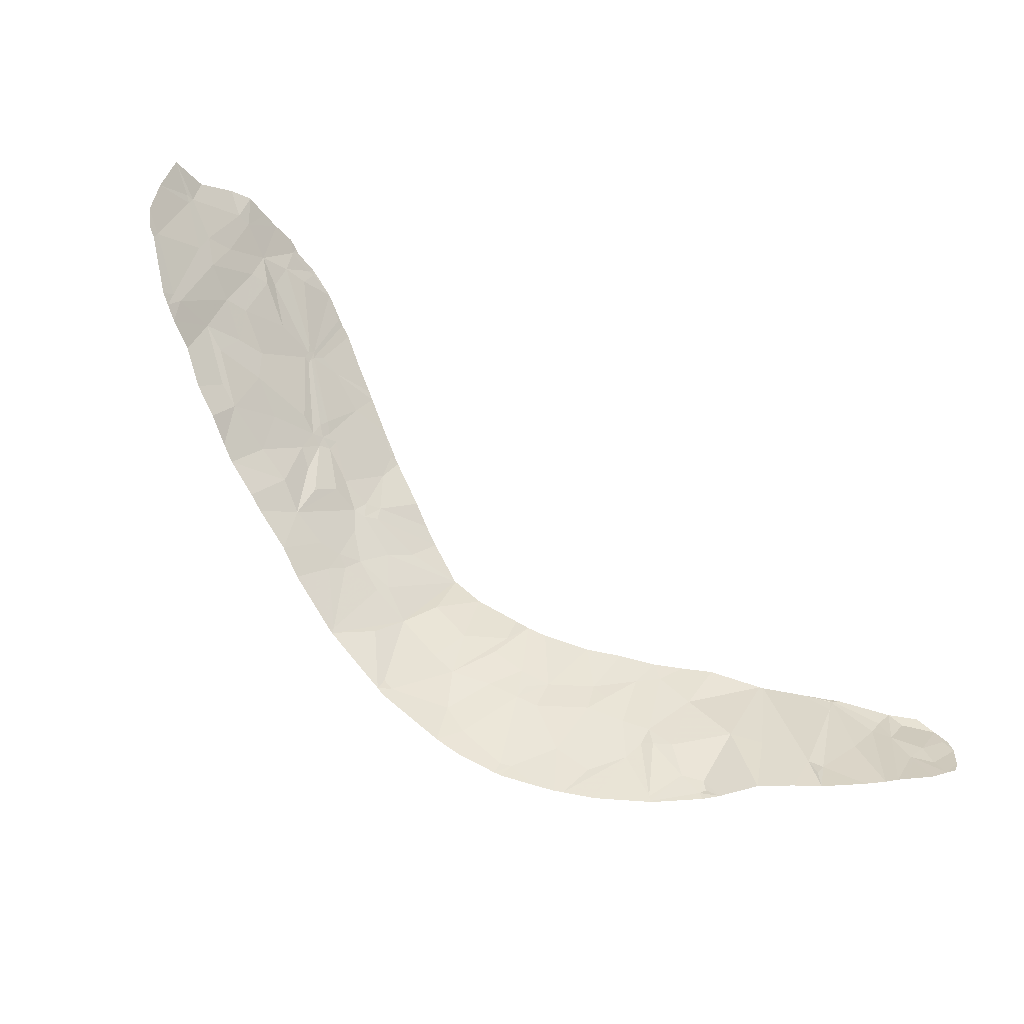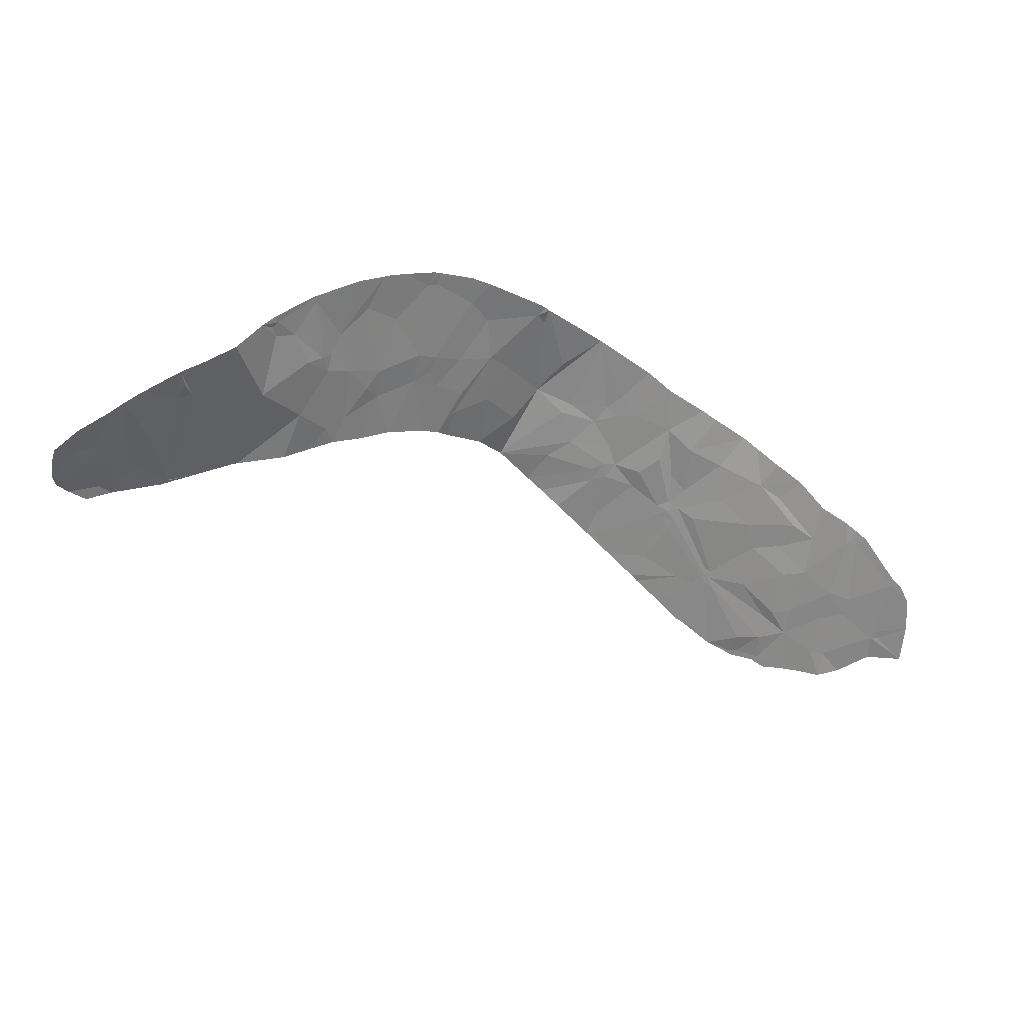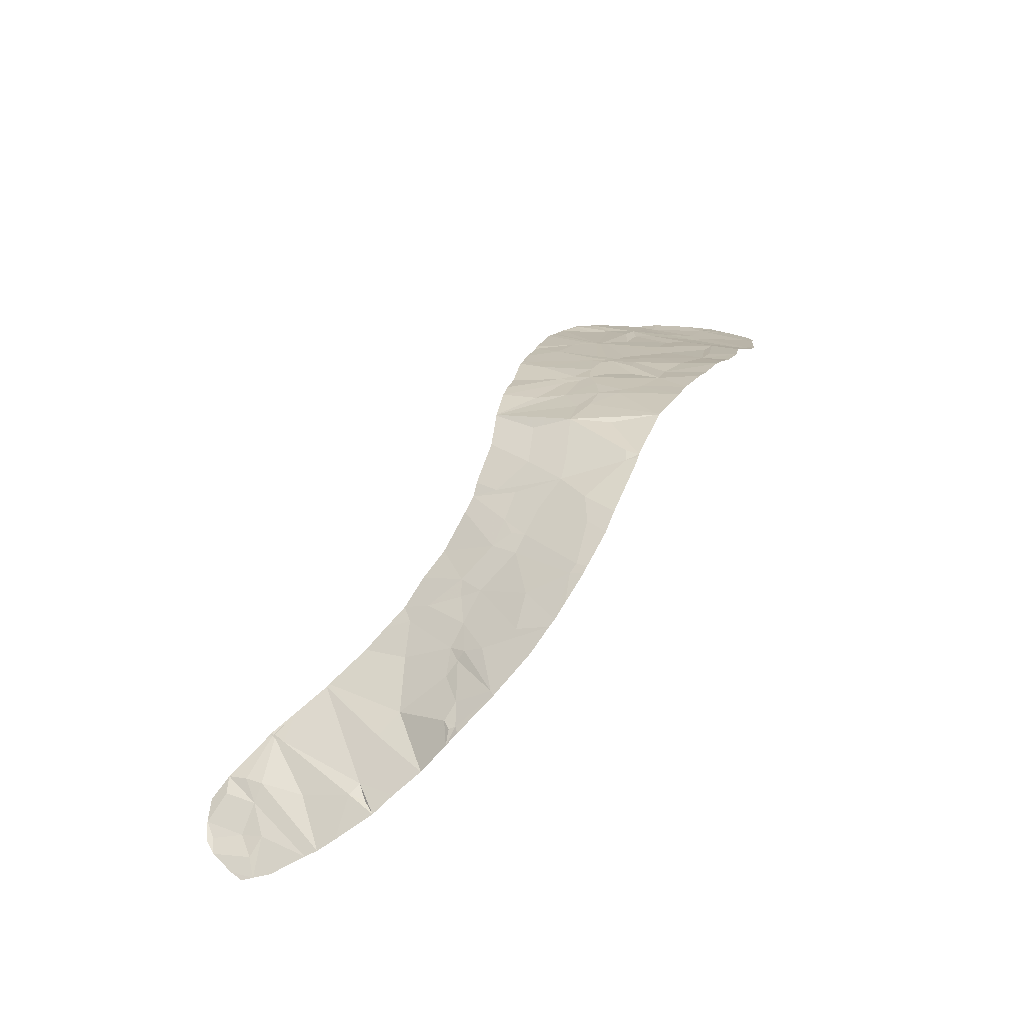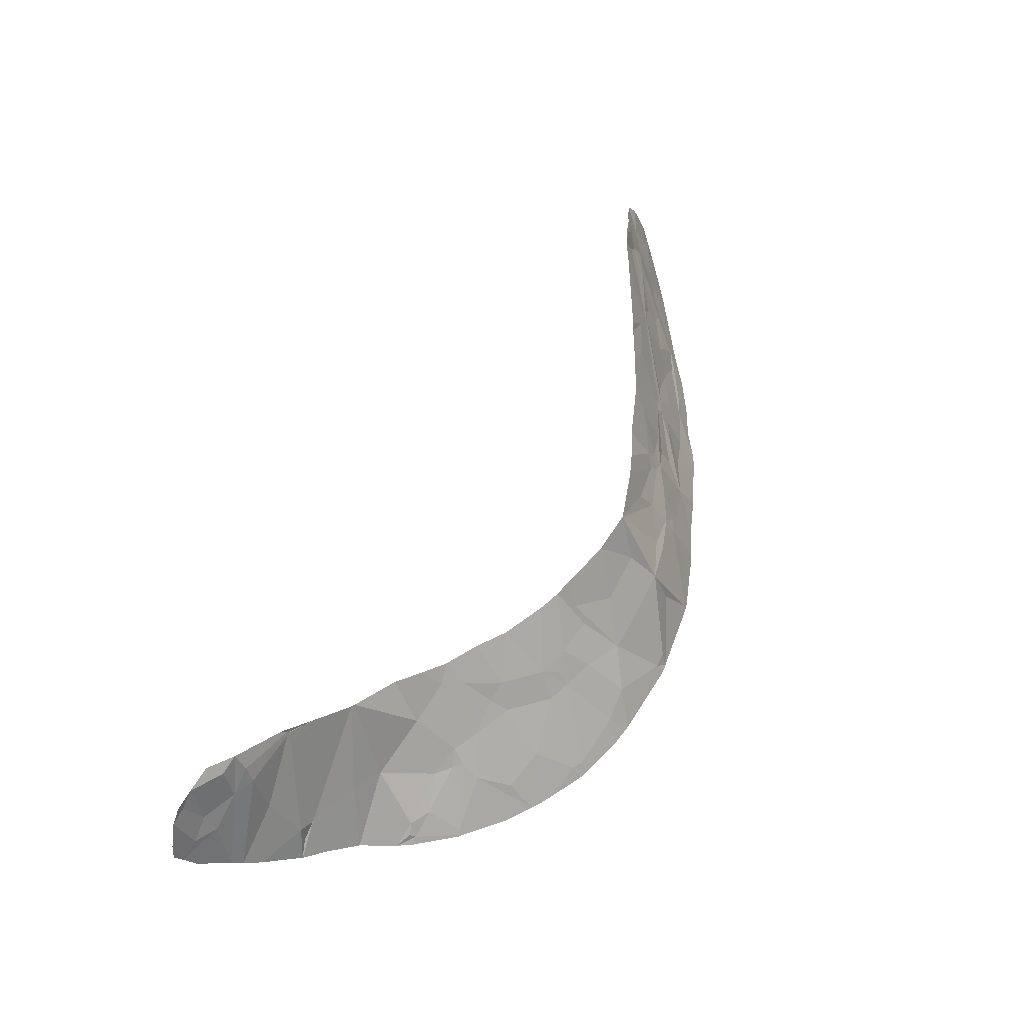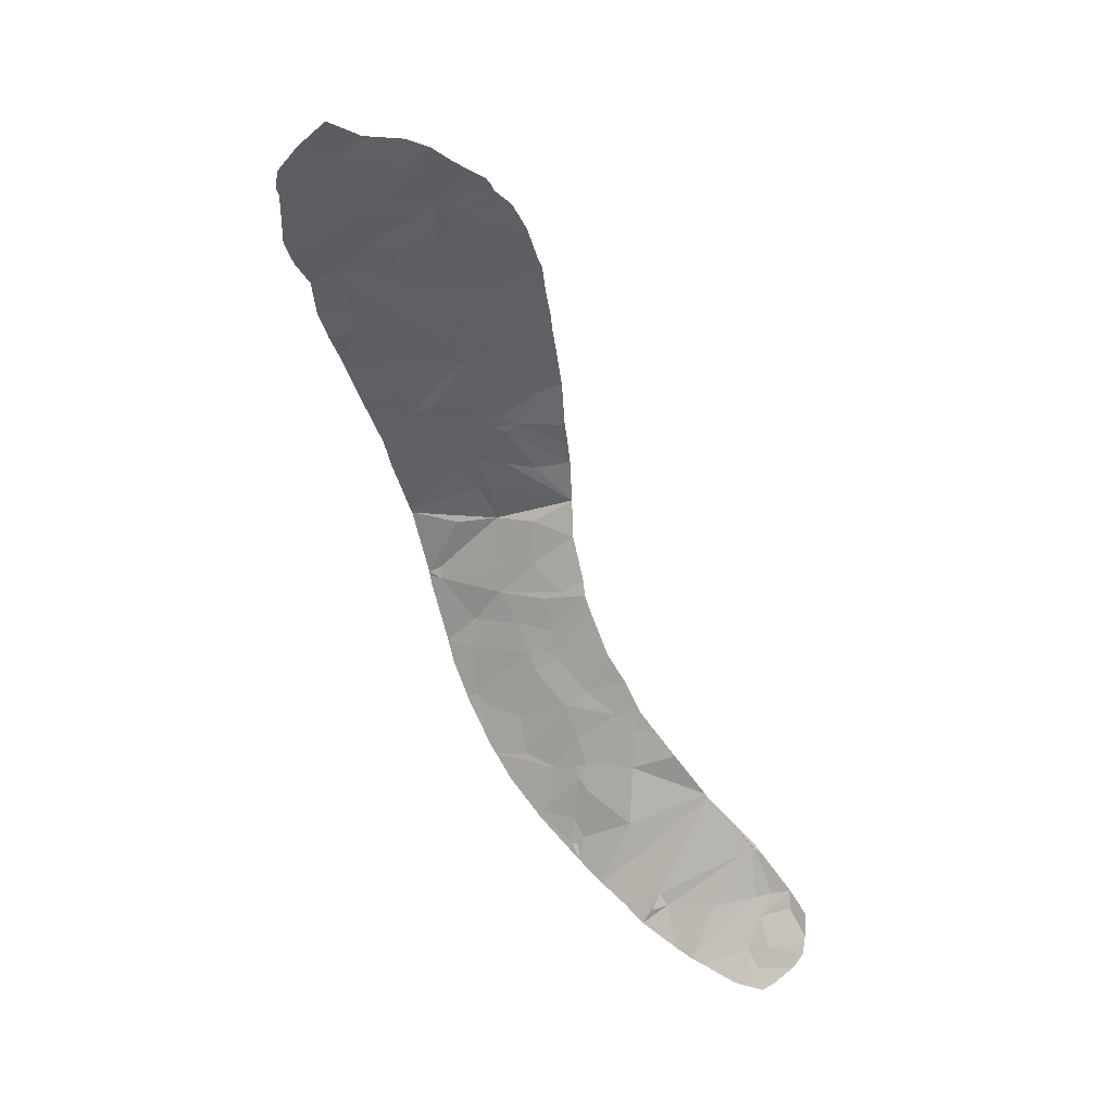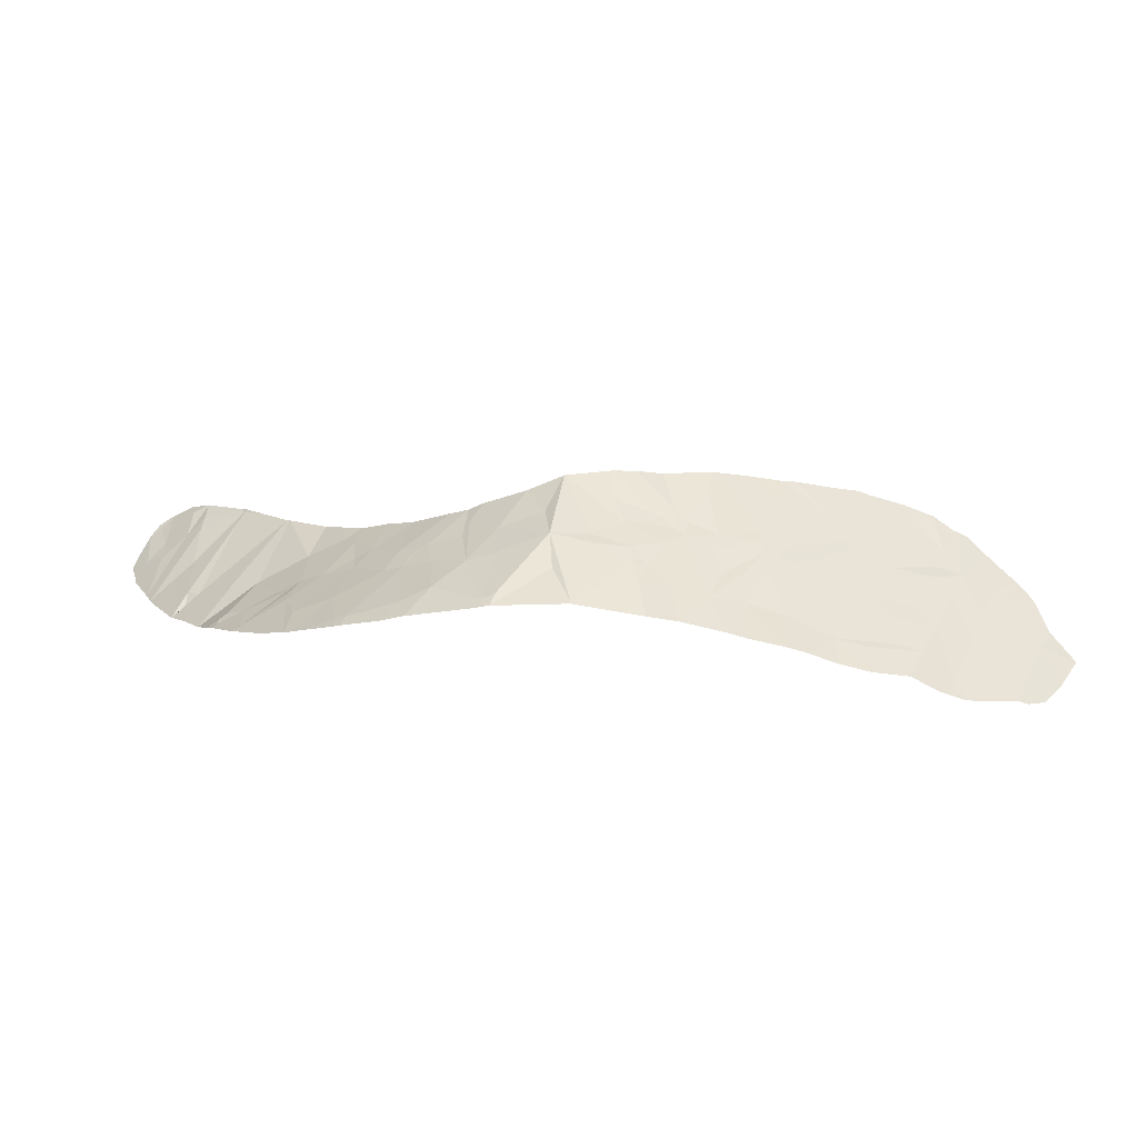
<metadata>
{"format":"obj","ext":"obj","renderer":"f3d","projection":"perspective","resolution":1024,"background":"white","views":[{"elev":-46.7,"azim":-35.4,"up":"+Z"},{"elev":-52.2,"azim":-174.1,"up":"+Y"},{"elev":33.9,"azim":152.0,"up":"+Y"},{"elev":12.5,"azim":111.9,"up":"+Z"},{"elev":-60.8,"azim":-34.1,"up":"+Y"},{"elev":51.9,"azim":-136.1,"up":"+Y"}]}
</metadata>
<code>
v -5.213 108.8 -9.372
v -4.154 108 -9.984
v -5.133 108.7 -11.4
v -13.29 109.8 -4.732
v -13.25 109.7 -4.398
v -13.63 109.6 -4.502
v -19.37 108.4 -4.23
v -19.74 108.2 -3.941
v -19.39 108.1 -3.546
v -11.34 111.3 -10.66
v -10.04 111.1 -10.05
v -9.084 111 -9.16
v -1.22 105.7 -15.91
v -0.4714 104.9 -15.75
v -1.497 106.1 -15.27
v -0.8371 105.4 -13.58
v -7.727 110.4 -12.49
v -6.674 109.7 -11.48
v -5.95 109.2 -11.95
v -7.31 110.2 -13.37
v -9.838 110.8 -8.262
v -7.612 110.4 -7.06
v -10.06 110.5 -7.138
v -7.61 110.4 -7.008
v -14.54 108.8 -1.918
v -14.34 108.8 -1.749
v -14.58 108.7 -1.649
v -13.1 110.1 -6.358
v -12.9 109.8 -4.616
v -12.36 110.1 -5.897
v -6.286 109.6 -14.97
v -5.47 109 -15.33
v -6.03 109.4 -14.6
v -17.47 107.1 1.409
v -16.95 107.3 1.391
v -17.95 107.2 0.6042
v -17.07 107.7 0.005946
v -13.55 108.5 -0.0732
v -13.23 108.6 -0.2969
v -14.21 108.8 -1.723
v -13.96 108.8 -1.7
v -10.96 111.3 -11.12
v -9.776 111.1 -12.21
v -6.465 109.7 -14.86
v -6.307 109.6 -14.5
v -10.75 110 -4.323
v -11.18 110.2 -5.722
v -12.07 110.1 -5.35
v -10.18 110.9 -8.503
v -11.39 111.3 -10.51
v 3.945 102.8 -13.95
v 4.127 102.2 -14.98
v 3.126 102.7 -15.25
v 4.393 102.7 -13.47
v 3.752 103.2 -12.96
v 5.141 102.5 -13
v 5.307 102.2 -13.41
v 4.461 102.4 -14.18
v 2.502 104.3 -11.37
v 2.443 104.2 -11.47
v 2.439 104.3 -11.37
v -17.58 108.7 -4.023
v -16.04 109 -4.01
v -17.04 108.6 -3.229
v -18.23 108.5 -3.537
v -16.48 109.9 -6.671
v -16.07 110.1 -7.014
v -16.55 109.4 -5.404
v -15.2 109.8 -6.082
v -14.28 108.8 -1.96
v -13.37 109 -1.909
v -11.53 110.3 -6.154
v -13.5 110.4 -7.395
v -11.36 110.5 -6.866
v -11.14 110.3 -6.218
v 4.591 102.1 -14.72
v -16.15 107.8 0.2491
v -16.06 107.7 1.044
v -17.88 108.1 -2.31
v -2.773 107.1 -15.77
v -2.803 107.1 -15.98
v -2.758 107.1 -15.95
v -20.05 107 -0.06426
v -19.13 107.4 -0.8896
v -18.36 107.1 0.6242
v -5.716 109.1 -11.52
v -9.202 110.4 -6.698
v -10.68 110.3 -6.064
v -10.65 110.2 -5.629
v -4.798 108.6 -15.59
v -5.012 108.7 -15.53
v -4.926 108.7 -13.92
v -4.172 108.1 -14.73
v -21.1 107.3 -2.106
v -20.9 107.4 -2.289
v -20.8 107.3 -2.087
v 2.415 104.3 -11.48
v 2.455 104.2 -11.57
v -10.61 109.8 -3.481
v -10.29 109.9 -3.578
v -21.26 106.8 -0.5575
v -21.34 107 -1.574
v -20.14 107 -0.2827
v -7.443 110.2 -14.24
v -7.995 110.5 -13.77
v -12.74 109.7 -4.239
v -11.72 110.7 -7.941
v -11.41 110.8 -8.267
v -10.94 110.7 -7.788
v -18.73 107.7 -1.67
v -18.31 107.5 -0.6834
v -14.38 108.9 -2.054
v -14.44 108.9 -2.248
v -13.46 109.5 -4.055
v -6.229 109.4 -9.562
v -5.656 109 -9.072
v -7.677 110.2 -11.09
v -6.568 109.6 -10.18
v -9.381 110 -4.755
v -8.854 110.2 -5.349
v -15.12 109.5 -4.83
v -14.11 109.4 -4.156
v -21 106.5 0.603
v -20.29 106.9 -0.08411
v 5.106 102.7 -12.48
v 4.341 103.3 -12.18
v 2.494 104.2 -11.47
v 2.673 104.1 -11.41
v -16.16 108.8 -3.132
v -14.22 110.1 -6.655
v -2.726 106.9 -13.27
v -2.347 106.7 -11.2
v -3.338 107.4 -12.91
v -2.944 107.2 -11.29
v -5.454 108.9 -12.29
v -4.186 108 -12.39
v -9.572 111.1 -11.8
v -3.265 107.4 -14.29
v 2.252 103.2 -15.5
v 1.411 104 -14.73
v 2.775 102.9 -15.38
v 2.481 103.6 -13.69
v -16.69 107.9 -0.7721
v -17.14 108.3 -2.215
v -15.72 108.4 -1.749
v 3.364 103.6 -12.65
v 0.9995 104.2 -14.6
v 0.5258 105.2 -11.21
v 2.294 104.2 -11.88
v 1.617 104.7 -11.3
v -13.75 108.4 -0.01831
v -14.3 108.1 0.5599
v -12.97 111 -9.45
v -11.51 111.3 -10.64
v -11.97 110.8 -8.604
v 0.4096 104.3 -15.69
v 1.097 103.9 -15.7
v 5.072 102 -14.15
v -5.822 109.2 -10.88
v -7.556 110.4 -7.023
v -8.169 110.5 -8.401
v -10.44 109.8 -3.42
v -2.772 107.1 -15.99
v -11.96 109.2 -1.695
v -11.79 109.3 -1.923
v -7.383 110.1 -9.533
v -8.194 110.5 -10.49
v -2.737 107 -15.99
v -13.22 109.5 -3.771
v -13.05 109.6 -4.117
v -14.34 108.1 0.5858
v -14.34 108.2 0.3293
v -11.04 109.6 -2.74
v -10.55 109.8 -3.29
v -17.3 107.9 -0.8651
v -6.923 110 -7.887
v -14.61 108.8 -2.153
v -15.88 107.7 1.183
v -15.99 107.6 1.275
v -3.735 107.7 -11.99
v -15.15 110.3 -7.706
v -4.059 108 -15.82
v -2.462 106.8 -10.6
v -13.88 109.8 -5.168
v -13.48 110 -5.711
v -7.584 110.4 -6.988
v -8.412 110.3 -5.872
v -1.701 106.2 -12.18
v -2.234 106.5 -13.93
v -17.17 109.5 -6.138
v -17.91 109.2 -5.53
v -18.63 108.8 -4.638
v -17.15 109.1 -4.971
v -14.72 110.5 -8.025
v -13.66 110.7 -8.792
v -12.28 109.4 -2.671
v -19.34 107.5 -1.468
v -19.67 108.1 -3.505
v -2.004 106.4 -15.04
v -16.28 107.5 1.406
v -20.01 108 -3.708
v -0.9835 105.8 -10.85
v 0.4265 105.3 -11.18
v 0.005698 105 -13.8
v -5.945 109.3 -8.749
v -18.16 106.9 1.47
v -4.004 107.9 -11.49
v -12.45 110.6 -7.929
v -3.304 107.4 -10.23
v -1.465 106 -15.62
v -1.636 106.1 -15.72
v -9.678 111.1 -12.32
v -9.526 111.1 -12.48
v -9.367 111 -12.13
v -2.917 107.1 -13.79
v -11.37 111.3 -10.74
v -16.38 108 -0.5553
v -18.87 106.9 1.294
v 4.06 103.5 -11.74
v -19.92 106.8 0.6992
v -2.669 106.9 -13.84
v -12.66 108.9 -0.9566
v -1.74 106.3 -10.72
v -15.4 107.9 0.2972
v 1.084 103.9 -15.14
v 4.739 103 -11.93
v -14.36 108.1 0.6053
v -15.17 107.9 1.053
v -15.09 107.9 0.896
v -11.4 111.3 -10.72
v -15.36 107.9 0.8544
v 3.679 103.6 -12.21
v 4.893 102 -14.55
v 5.332 102.4 -12.94
v -1.578 106.1 -15.96
f 2 1 3
f 4 5 6
f 8 7 9
f 10 11 12
f 13 14 15
f 14 16 15
f 18 17 20
f 20 19 18
f 21 22 23
f 22 24 23
f 25 26 27
f 4 28 30
f 30 29 4
f 31 32 33
f 35 34 36
f 36 37 35
f 39 38 41
f 38 40 41
f 42 43 11
f 11 10 42
f 44 33 45
f 47 46 48
f 10 12 49
f 49 50 10
f 52 51 53
f 51 54 55
f 56 54 57
f 54 58 57
f 60 59 61
f 62 63 64
f 64 65 62
f 66 67 69
f 69 68 66
f 70 71 41
f 73 72 30
f 72 74 75
f 51 52 76
f 37 77 78
f 72 47 48
f 79 65 64
f 80 81 82
f 83 84 85
f 3 86 19
f 87 88 23
f 88 75 23
f 88 89 75
f 91 90 93
f 93 92 91
f 94 95 96
f 60 97 98
f 100 99 46
f 101 102 96
f 96 103 101
f 105 104 20
f 48 106 29
f 72 48 30
f 48 29 30
f 107 108 109
f 110 111 84
f 112 113 114
f 113 6 114
f 116 115 118
f 115 117 118
f 120 119 89
f 63 121 122
f 121 6 122
f 123 101 124
f 54 125 126
f 126 55 54
f 59 127 128
f 53 51 55
f 64 63 129
f 69 67 130
f 131 132 134
f 134 133 131
f 135 92 136
f 11 43 137
f 137 12 11
f 93 138 133
f 133 136 93
f 114 6 5
f 140 139 142
f 139 141 142
f 127 59 60
f 143 144 145
f 74 107 109
f 141 53 55
f 55 146 141
f 148 147 149
f 149 150 148
f 127 60 98
f 151 38 152
f 153 154 50
f 50 155 153
f 54 51 58
f 142 141 146
f 147 156 157
f 76 158 58
f 158 57 58
f 97 149 98
f 1 116 159
f 159 3 1
f 160 22 161
f 22 12 161
f 100 162 99
f 81 163 82
f 165 164 71
f 167 166 12
f 166 161 12
f 163 168 82
f 70 112 169
f 112 114 169
f 170 114 5
f 152 171 172
f 174 173 99
f 37 111 175
f 111 110 175
f 176 160 161
f 177 63 122
f 178 179 78
f 133 180 136
f 133 134 180
f 67 181 130
f 182 81 80
f 80 138 182
f 172 27 26
f 132 183 134
f 106 170 5
f 112 70 26
f 4 184 185
f 124 101 103
f 186 187 87
f 16 188 189
f 188 131 189
f 191 190 68
f 192 191 193
f 193 65 192
f 47 89 46
f 194 195 73
f 186 87 24
f 87 23 24
f 102 94 96
f 130 73 185
f 185 184 130
f 106 196 170
f 169 170 196
f 46 99 106
f 106 48 46
f 41 40 70
f 9 110 198
f 110 197 198
f 124 103 83
f 15 16 189
f 189 199 15
f 159 116 118
f 191 68 193
f 106 5 29
f 179 200 78
f 201 8 198
f 151 152 172
f 172 26 151
f 203 202 188
f 162 174 99
f 204 148 203
f 203 16 204
f 205 176 166
f 166 115 205
f 144 129 145
f 93 90 138
f 71 70 169
f 169 196 71
f 69 130 184
f 119 100 46
f 46 89 119
f 166 176 161
f 17 18 117
f 121 69 184
f 184 6 121
f 34 206 36
f 111 36 85
f 85 84 111
f 197 110 84
f 180 134 207
f 99 173 196
f 196 106 99
f 25 177 112
f 104 44 45
f 45 20 104
f 135 3 19
f 150 149 97
f 28 73 30
f 98 142 146
f 195 153 208
f 153 155 208
f 209 2 207
f 2 3 207
f 169 114 170
f 166 167 117
f 183 209 134
f 209 207 134
f 3 135 136
f 136 207 3
f 210 13 15
f 49 12 21
f 21 109 49
f 5 4 29
f 33 135 45
f 135 19 45
f 135 33 92
f 13 210 211
f 212 213 214
f 44 31 33
f 73 195 208
f 115 166 117
f 92 93 136
f 215 131 133
f 14 204 16
f 188 132 131
f 116 205 115
f 43 212 214
f 108 49 109
f 73 28 185
f 28 4 185
f 216 42 10
f 217 37 143
f 143 145 217
f 63 177 129
f 187 88 87
f 167 214 117
f 18 159 118
f 118 117 18
f 80 215 138
f 12 22 21
f 103 197 84
f 84 83 103
f 206 218 85
f 25 217 145
f 213 105 17
f 17 214 213
f 113 177 122
f 122 6 113
f 181 194 130
f 194 73 130
f 8 9 198
f 198 197 96
f 177 25 145
f 145 129 177
f 16 203 188
f 55 126 219
f 214 167 137
f 167 12 137
f 218 220 85
f 220 83 85
f 80 199 221
f 123 124 83
f 79 9 65
f 159 86 3
f 36 206 85
f 22 186 24
f 25 112 26
f 164 222 71
f 222 41 71
f 223 183 132
f 171 224 172
f 224 27 172
f 177 113 112
f 38 151 40
f 151 26 40
f 148 204 147
f 225 147 157
f 125 226 126
f 226 219 126
f 159 18 19
f 90 182 138
f 202 223 188
f 223 132 188
f 7 192 65
f 65 9 7
f 227 228 229
f 229 171 227
f 171 229 224
f 111 37 36
f 68 63 62
f 200 35 78
f 35 37 78
f 68 121 63
f 190 66 68
f 32 91 33
f 91 92 33
f 4 6 184
f 68 62 193
f 62 65 193
f 230 216 10
f 173 165 196
f 220 123 83
f 68 69 121
f 40 26 70
f 231 78 77
f 55 219 232
f 27 224 77
f 228 178 231
f 178 78 231
f 224 229 231
f 231 77 224
f 45 19 20
f 229 228 231
f 165 71 196
f 144 143 175
f 175 79 144
f 150 60 61
f 136 180 207
f 204 14 147
f 14 156 147
f 79 64 144
f 64 129 144
f 37 175 143
f 107 208 155
f 79 110 9
f 86 159 19
f 147 225 140
f 147 140 149
f 158 76 233
f 97 60 150
f 128 127 232
f 232 219 128
f 51 76 58
f 125 54 56
f 43 214 137
f 103 96 197
f 140 225 157
f 17 105 20
f 127 98 232
f 98 146 232
f 232 146 55
f 149 140 142
f 142 98 149
f 221 215 80
f 131 215 221
f 125 56 234
f 56 57 234
f 214 17 117
f 139 140 157
f 79 175 110
f 95 201 198
f 198 96 95
f 160 186 22
f 187 120 88
f 120 89 88
f 25 27 217
f 27 77 217
f 217 77 37
f 222 39 41
f 109 21 23
f 74 109 23
f 23 75 74
f 49 108 50
f 108 155 50
f 107 155 108
f 72 73 208
f 208 74 72
f 107 74 208
f 154 230 50
f 230 10 50
f 199 80 82
f 82 211 199
f 168 235 211
f 211 82 168
f 235 13 211
f 210 15 211
f 221 199 189
f 189 131 221
f 47 72 75
f 89 47 75
f 15 199 211
f 138 215 133

</code>
